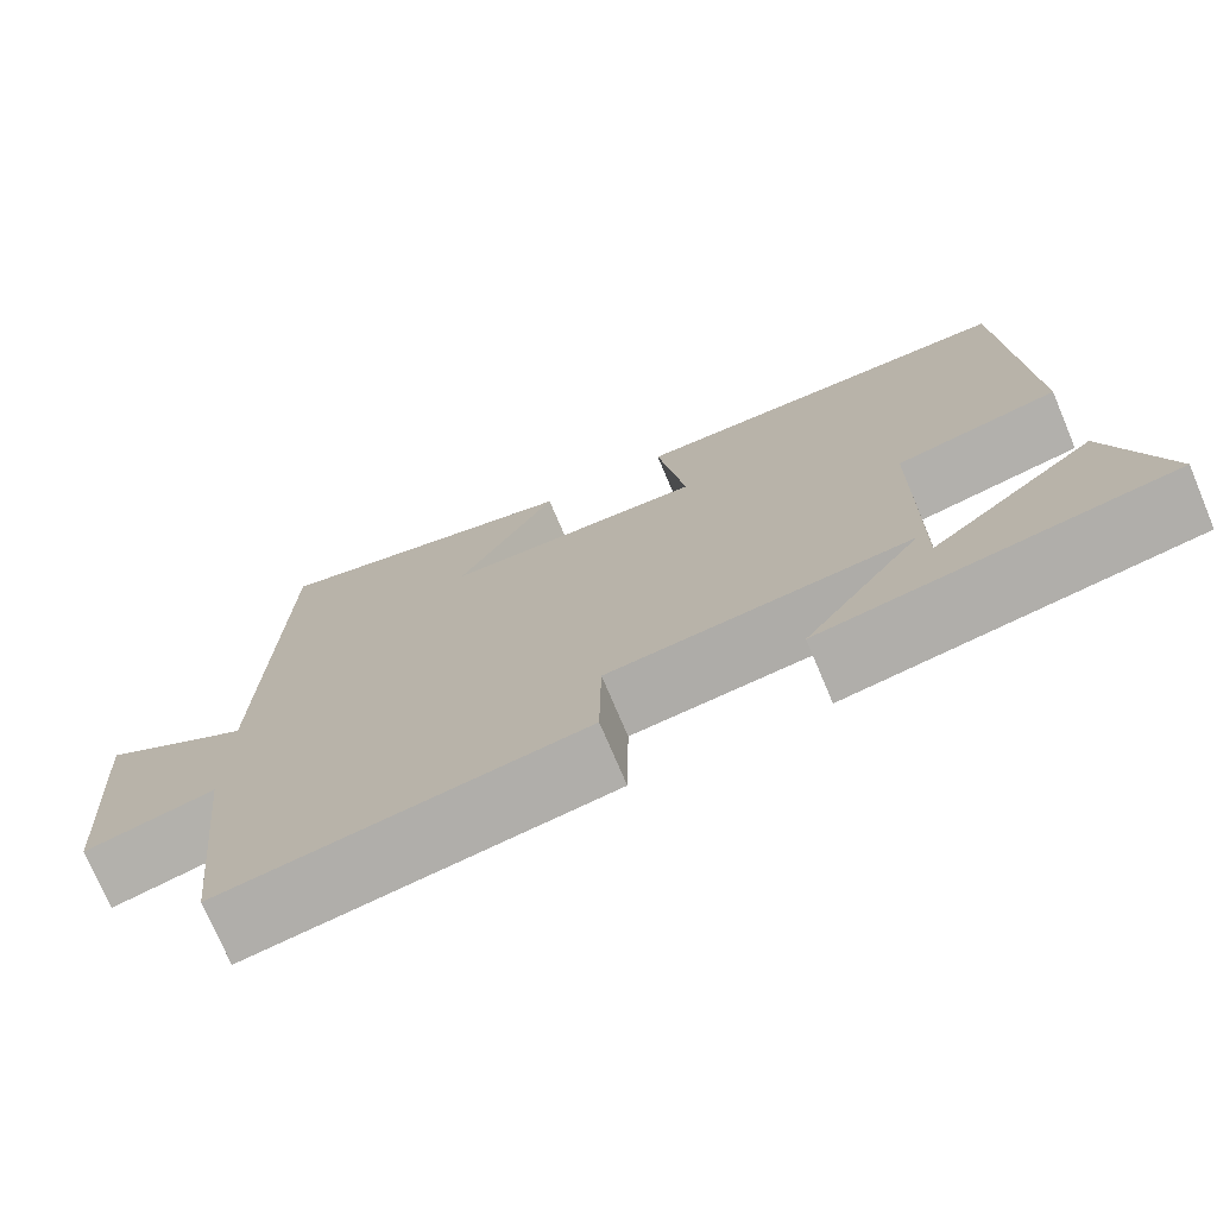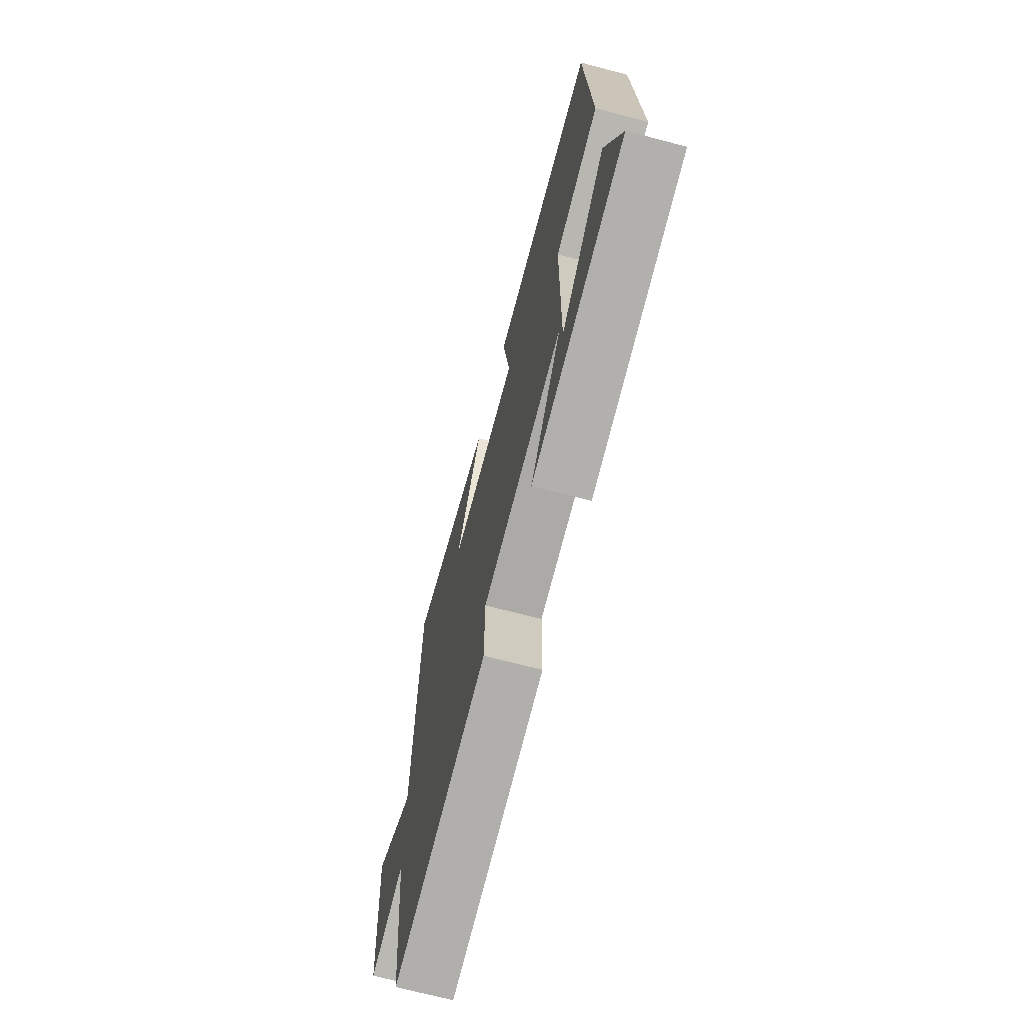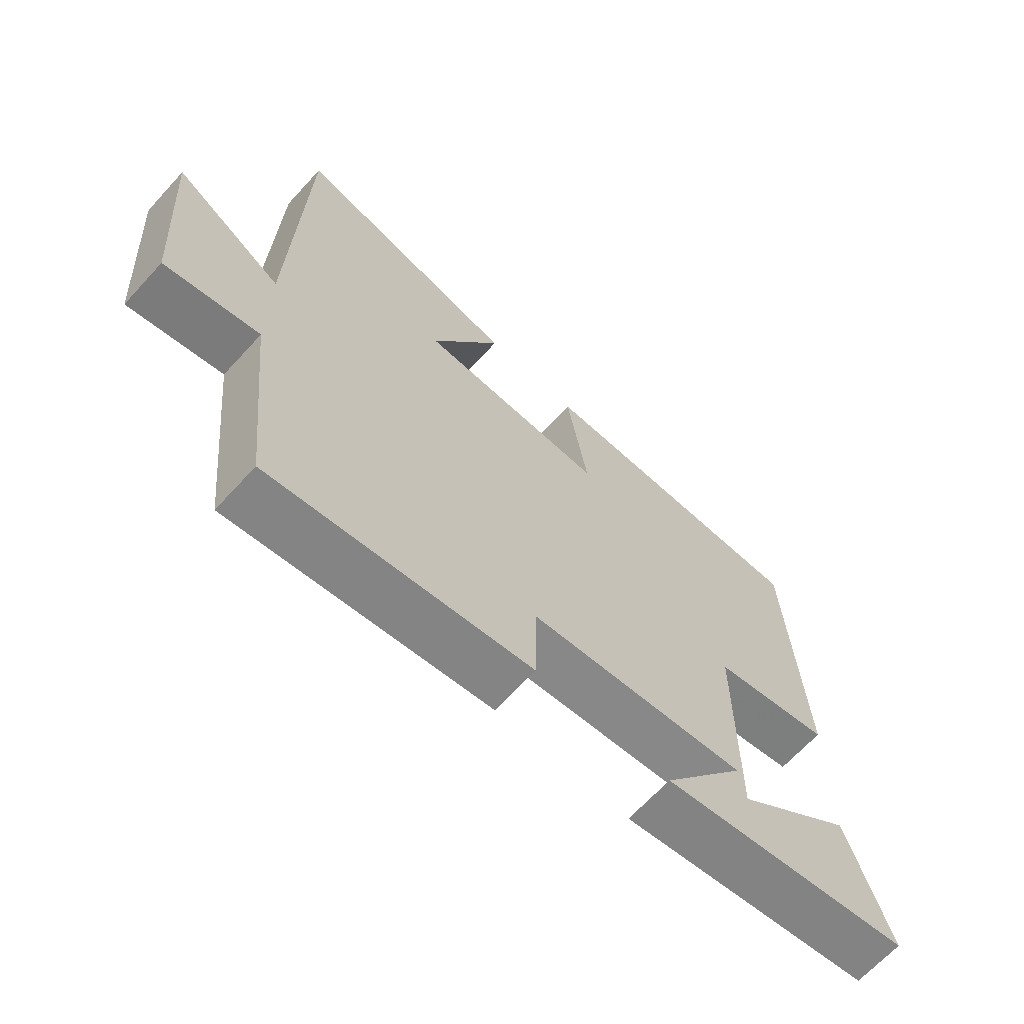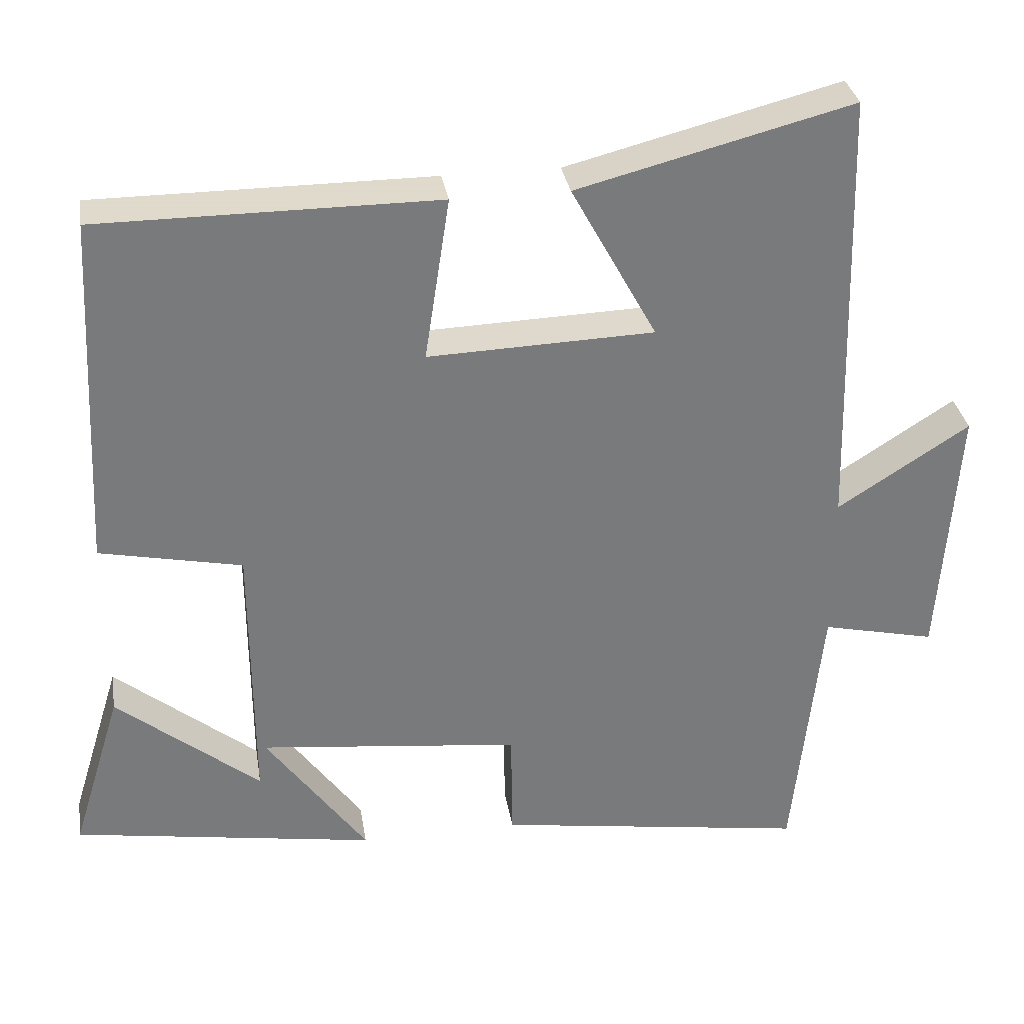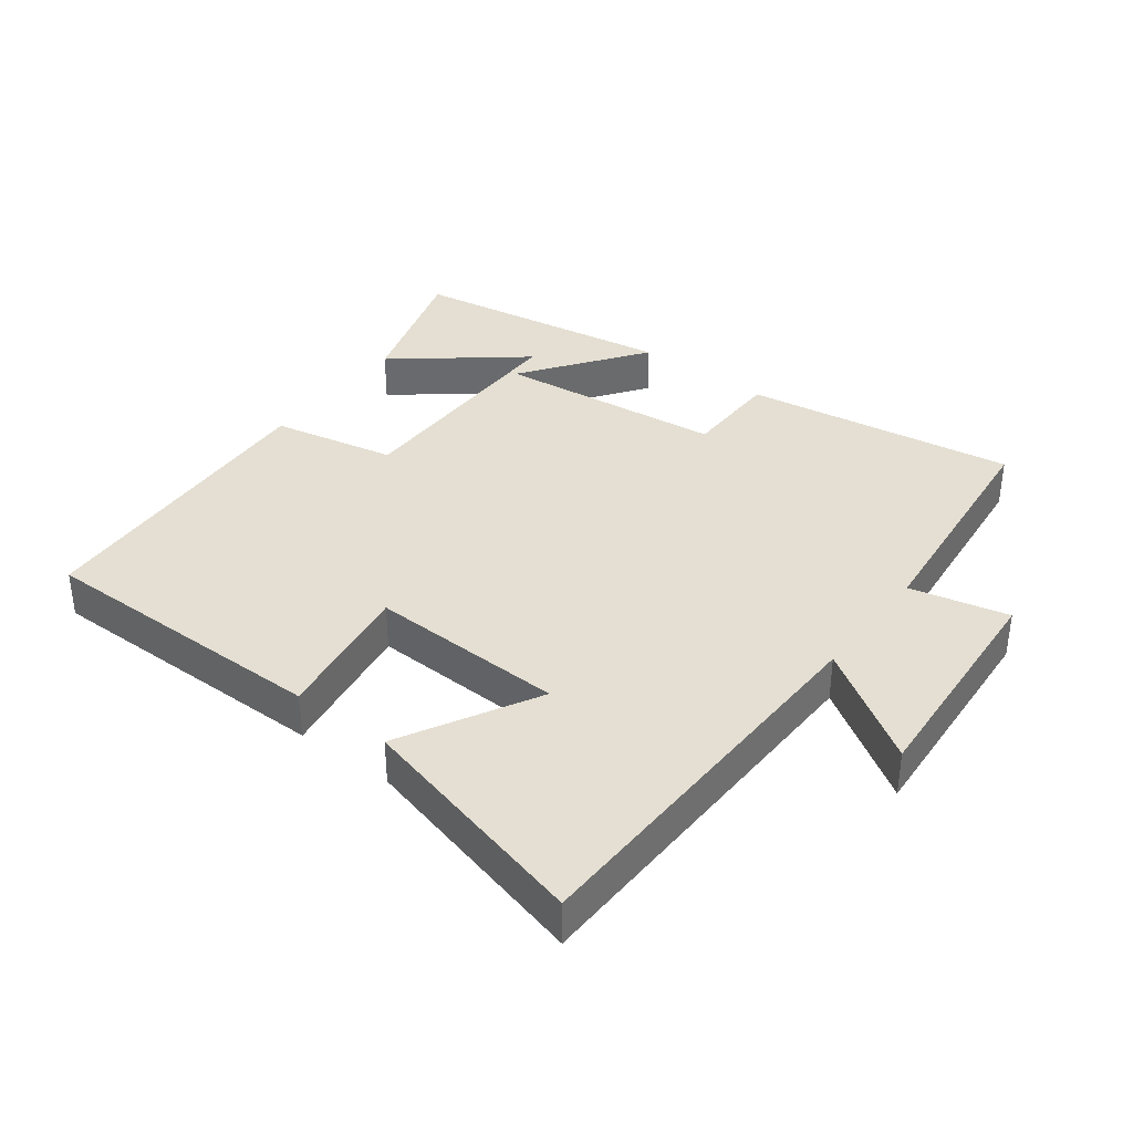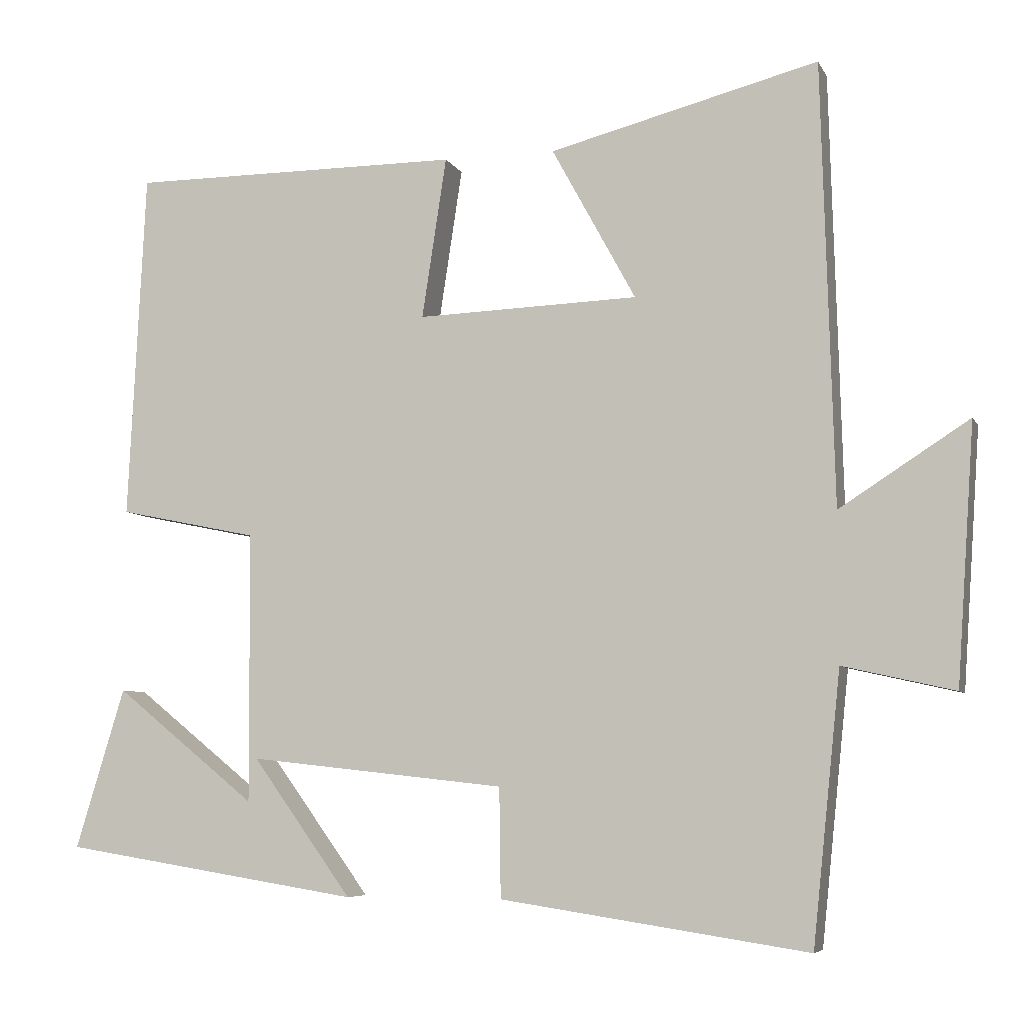
<metadata>
{"format":"obj","ext":"obj","renderer":"f3d","projection":"perspective","resolution":1024,"background":"white","views":[{"elev":-74.0,"azim":-157.1,"up":"+Z"},{"elev":-69.8,"azim":-104.7,"up":"+Z"},{"elev":-66.8,"azim":137.5,"up":"+Z"},{"elev":32.4,"azim":-9.2,"up":"+Z"},{"elev":37.0,"azim":37.1,"up":"+Y"},{"elev":-6.5,"azim":16.7,"up":"+Z"}]}
</metadata>
<code>
v 0.484 0.07 0.593
v 0.5 0.07 0
v 0.674 0.07 0.112
v 0.65 0.07 -0.234
v 0.5 0.07 -0.2
v 0.462 0.07 -0.562
v 0.049 0.07 -0.5
v 0.047 0.07 -0.353
v -0.299 0.07 -0.315
v -0.165 0.07 -0.5
v -0.566 0.07 -0.436
v -0.5 0.07 -0.22
v -0.31 0.07 -0.373
v -0.312 0.07 -0.009
v -0.5 0.07 0.03
v -0.477 0.07 0.5
v -0.03 0.07 0.5
v -0.063 0.07 0.283
v 0.235 0.07 0.293
v 0.122 0.07 0.5
v 0.484 0 0.593
v 0.5 0 0
v 0.674 0 0.112
v 0.65 0 -0.234
v 0.5 0 -0.2
v 0.462 0 -0.562
v 0.049 0 -0.5
v 0.047 0 -0.353
v -0.299 0 -0.315
v -0.165 0 -0.5
v -0.566 0 -0.436
v -0.5 0 -0.22
v -0.31 0 -0.373
v -0.312 0 -0.009
v -0.5 0 0.03
v -0.477 0 0.5
v -0.03 0 0.5
v -0.063 0 0.283
v 0.235 0 0.293
v 0.122 0 0.5
f 19 20 1 2
f 18 19 2
f 15 16 17 18
f 14 15 18 2
f 10 11 12 13
f 9 10 13
f 9 13 14
f 8 9 14 2
f 5 6 7 8
f 2 3 4 5
f 2 5 8
f 22 21 40 39
f 22 39 38
f 38 37 36 35
f 22 38 35 34
f 33 32 31 30
f 33 30 29
f 34 33 29
f 22 34 29 28
f 28 27 26 25
f 25 24 23 22
f 28 25 22
f 1 21 22 2
f 2 22 23 3
f 3 23 24 4
f 4 24 25 5
f 5 25 26 6
f 6 26 27 7
f 7 27 28 8
f 8 28 29 9
f 9 29 30 10
f 10 30 31 11
f 11 31 32 12
f 12 32 33 13
f 13 33 34 14
f 14 34 35 15
f 15 35 36 16
f 16 36 37 17
f 17 37 38 18
f 18 38 39 19
f 19 39 40 20
f 20 40 21 1

</code>
